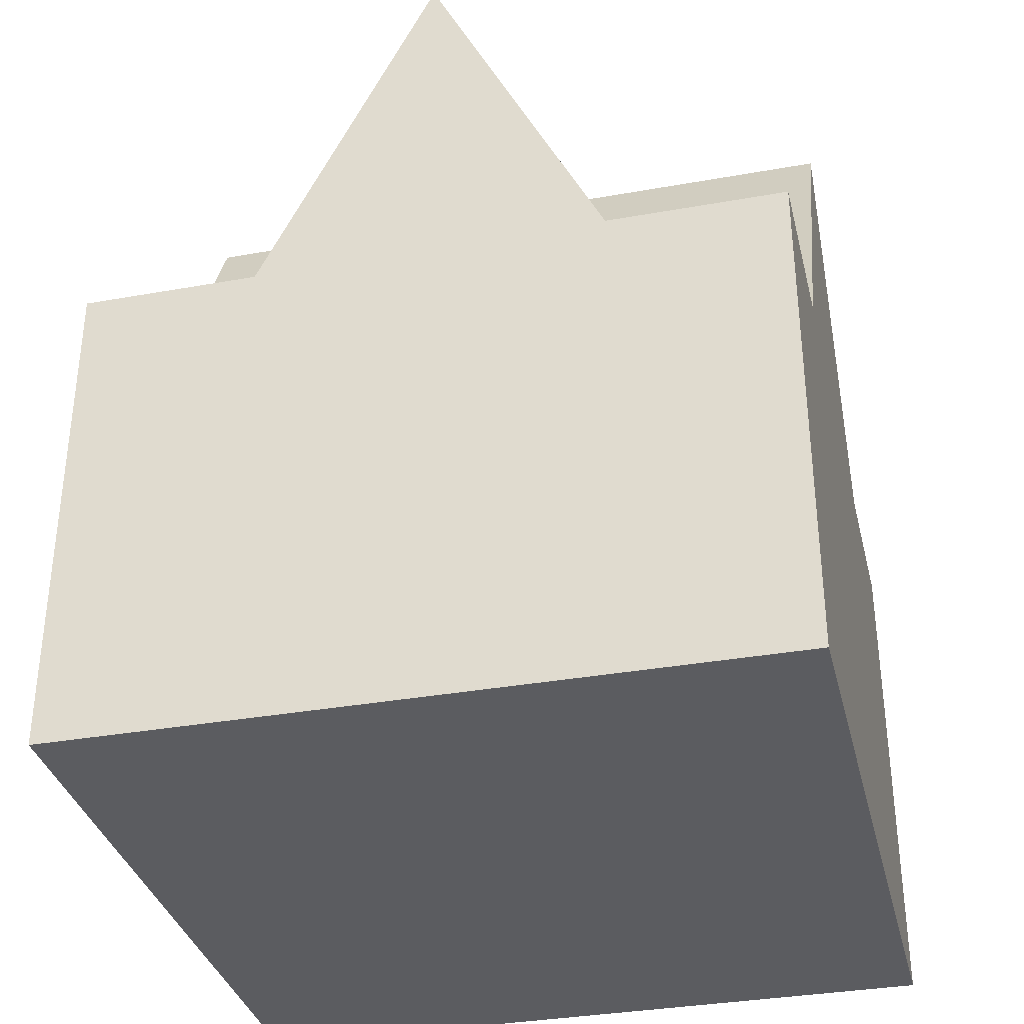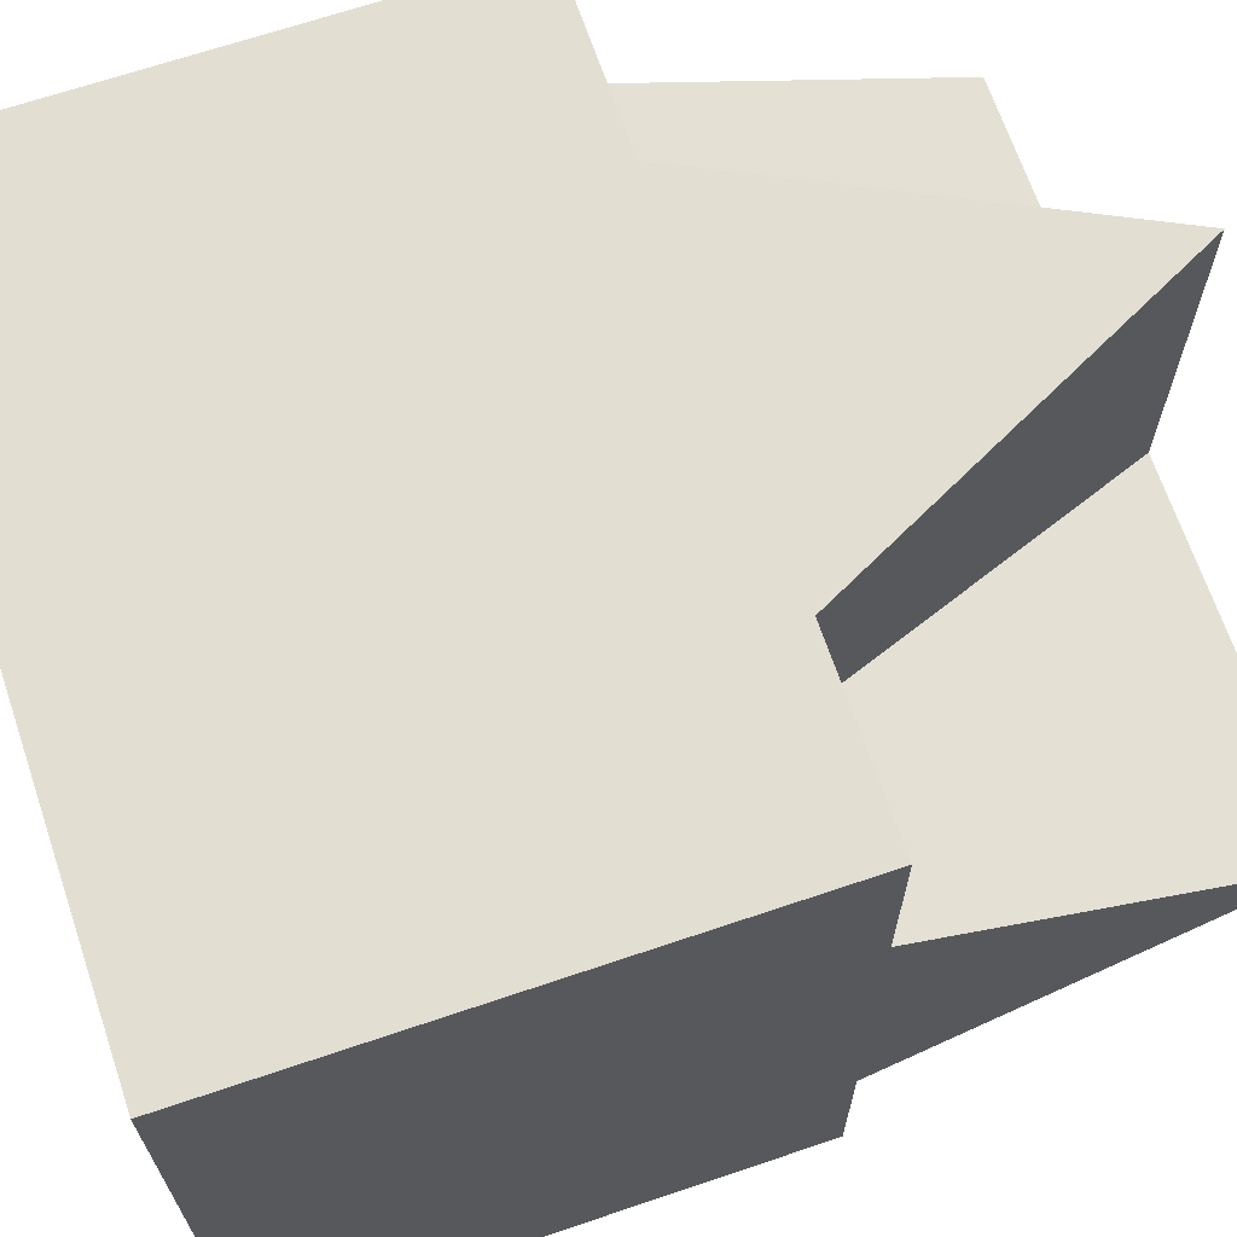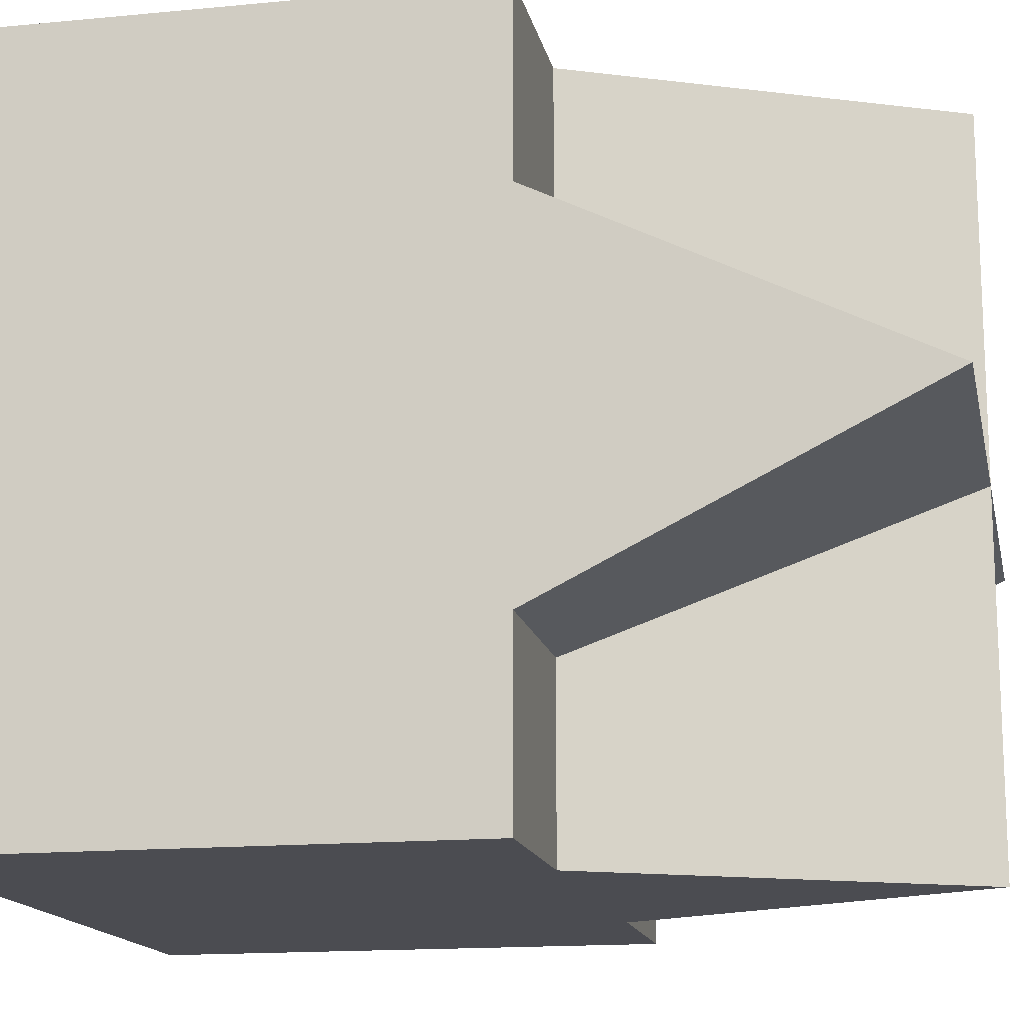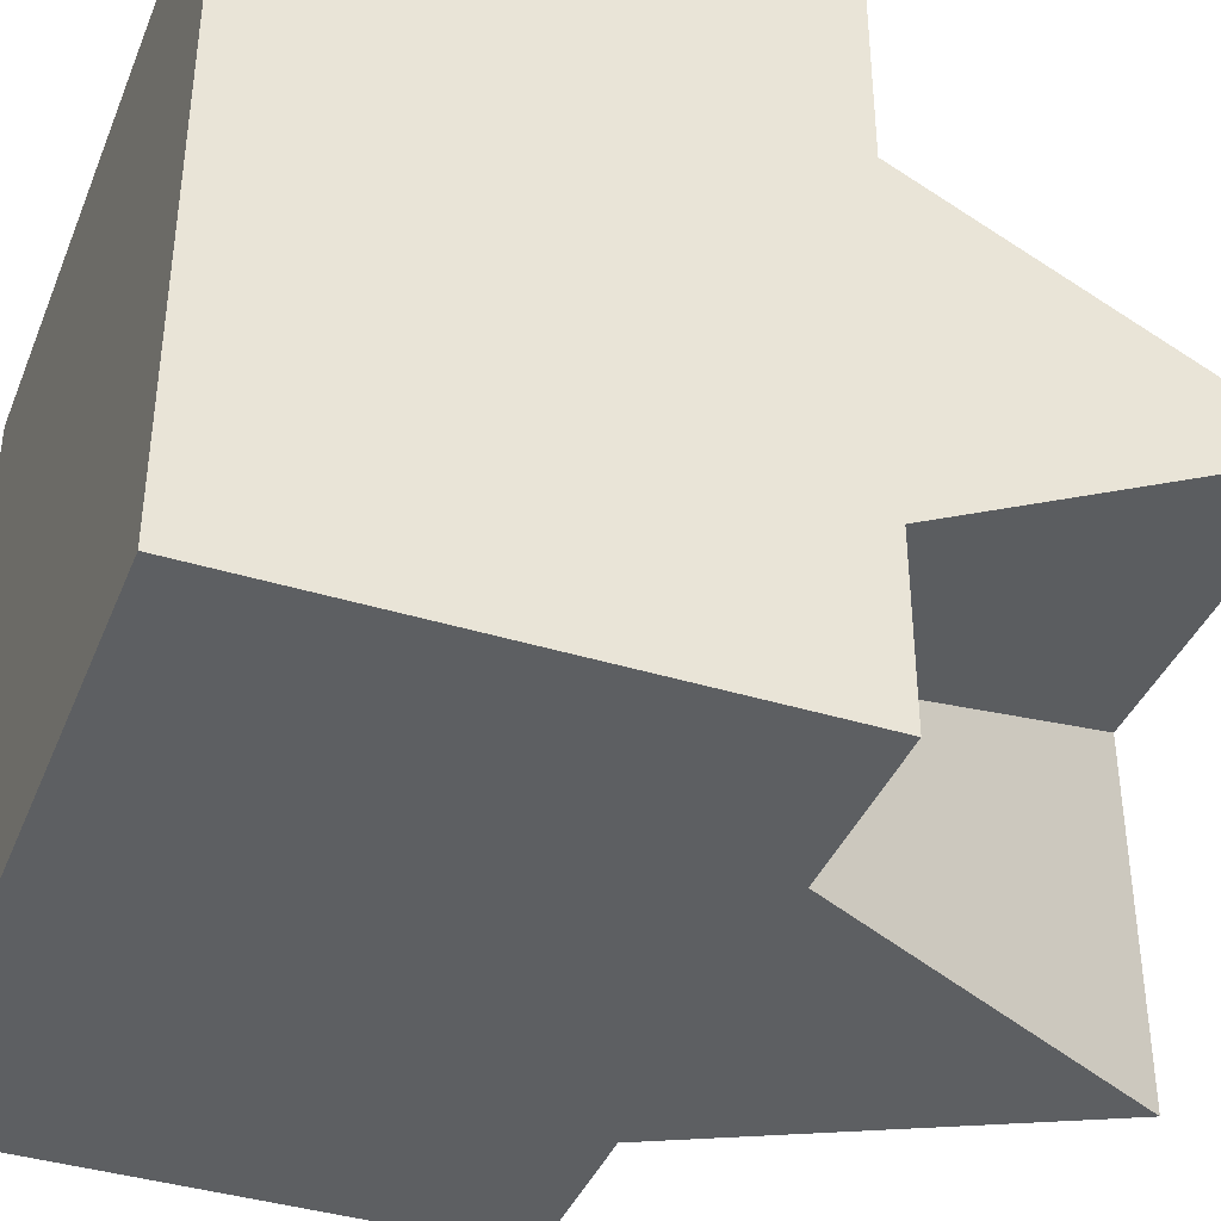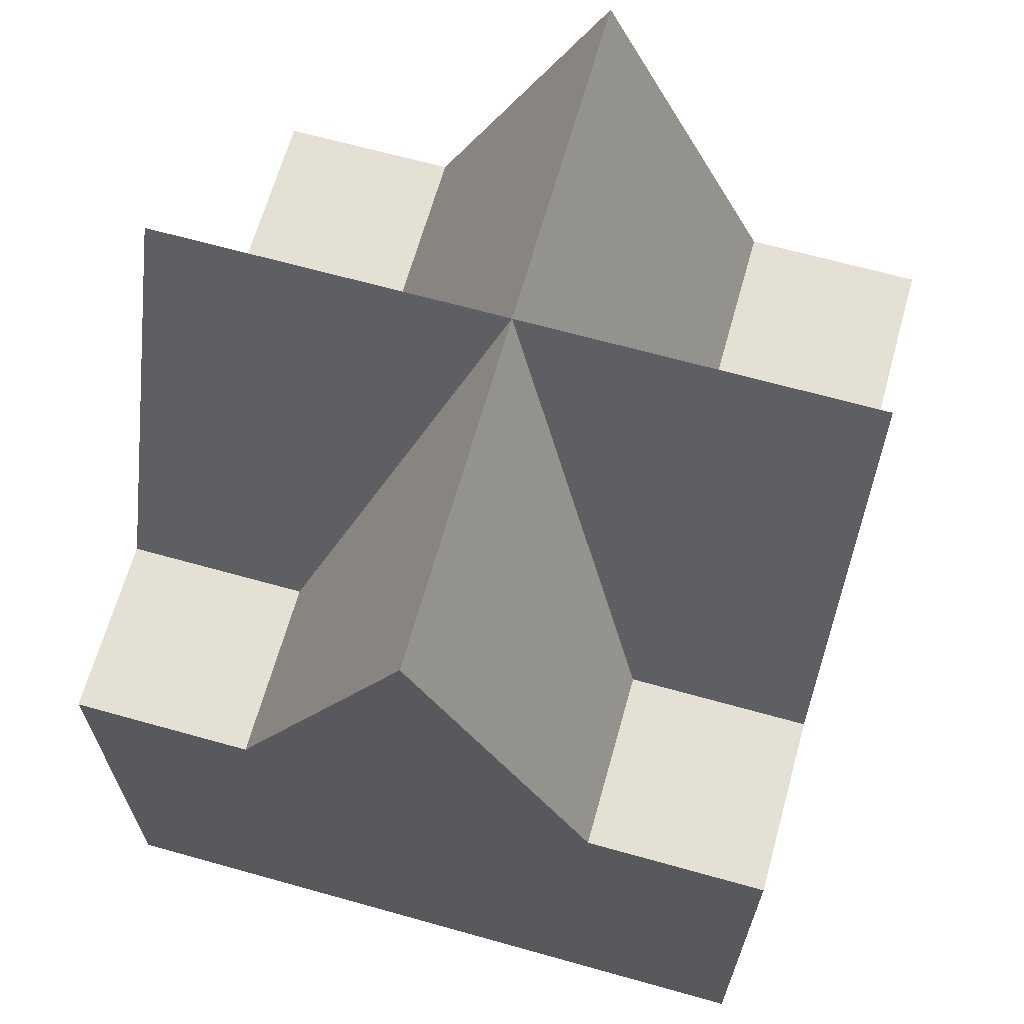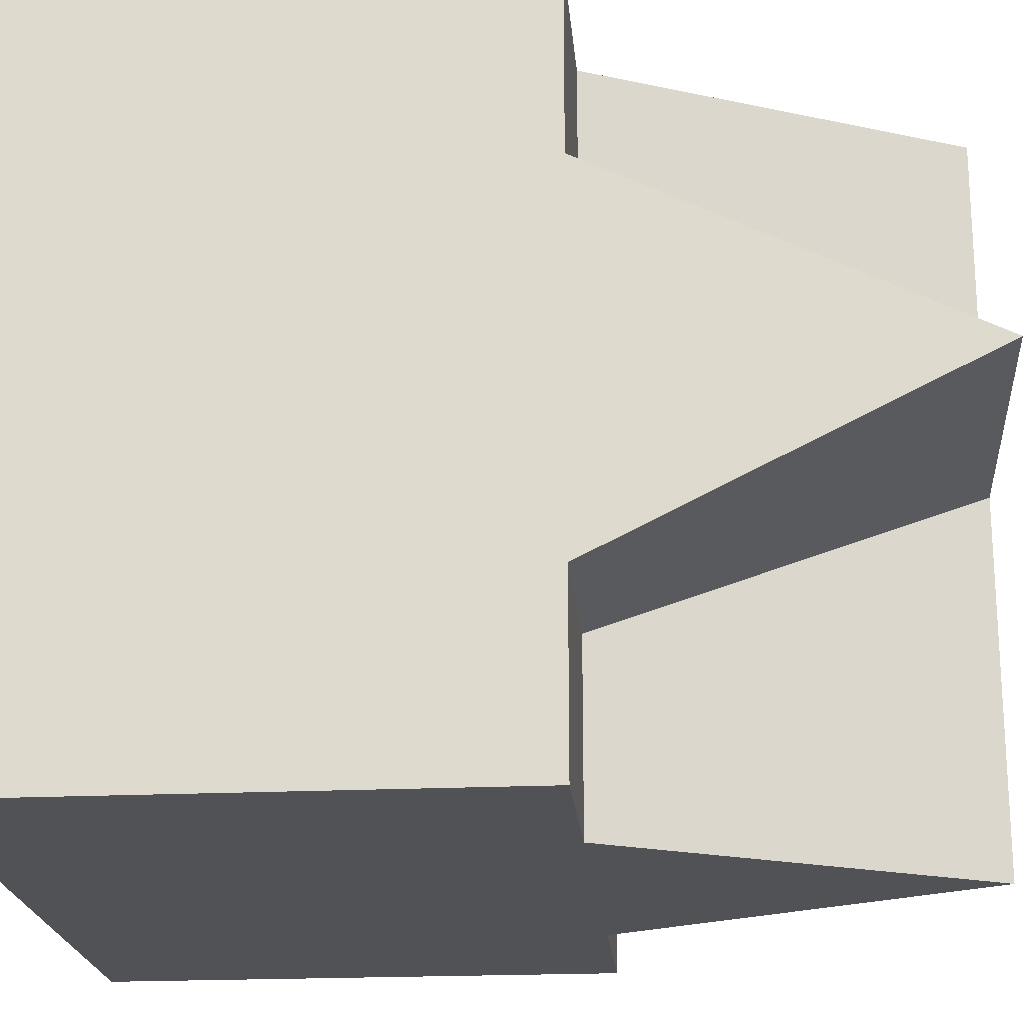
<metadata>
{"format":"obj","ext":"obj","renderer":"f3d","projection":"perspective","resolution":1024,"background":"white","views":[{"elev":-34.7,"azim":13.5,"up":"+Y"},{"elev":67.6,"azim":71.3,"up":"+Z"},{"elev":-15.3,"azim":101.6,"up":"+Z"},{"elev":-39.5,"azim":69.1,"up":"+Z"},{"elev":65.9,"azim":-164.3,"up":"+Y"},{"elev":-20.7,"azim":94.9,"up":"+Z"}]}
</metadata>
<code>
o Cube
v 1 0.001221 -1
v 1 0.001221 1
v -1 0.001221 1
v -1 0.001221 -1
v 1 1 -1
v 1 1 1
v -1 1 1
v -1 1 -1
v 1 1 1e-06
v 0 1 -1
v -1e-06 1 1
v -1 1 -0
v 1 1 0.5
v -0.5 1 -1
v -0.5 1 1
v -1 1 -0.5
v 1 1 -0.5
v 0.5 1 -1
v 0.5 1 1
v -1 1 0.5
v 1 1.428 -1
v 1 1.428 1
v -1 1.428 1
v -1 1.428 -1
v 1 2.439 1e-06
v 0 2.439 -1
v -1e-06 2.439 1
v -1 2.439 -0
v -0 2.439 0
v 1 1.428 0.5
v -0.5 1.428 -1
v -0.5 1.428 1
v -1 1.428 -0.5
v 1 1.428 -0.5
v 0.5 1.428 -1
v 0.5 1.428 1
v -1 1.428 0.5
v -0 2.439 0.5
v 0 2.439 -0.5
v 0.5 2.439 0
v -0.5 2.439 0
v -0.5 1.428 0.5
v 0.5 1.428 0.5
v 0.5 1.428 -0.5
v -0.5 1.428 -0.5
f 2 3 4
f 18 35 21
f 1 5 17
f 2 6 19
f 3 7 20
f 10 1 4
f 19 36 27
f 7 23 37
f 13 9 25
f 8 24 31
f 15 11 27
f 16 33 24
f 5 21 34
f 18 10 26
f 6 22 36
f 20 37 28
f 13 30 22
f 14 31 26
f 15 32 23
f 16 12 28
f 17 34 25
f 37 23 32
f 38 27 36
f 33 28 41
f 38 42 32
f 38 43 29
f 41 28 37
f 30 43 36
f 25 40 43
f 34 44 40
f 21 35 44
f 35 26 39
f 31 45 39
f 24 33 45
f 39 45 29
f 40 44 29
f 44 39 29
f 45 41 29
f 41 42 29
f 42 38 29
f 43 40 29
f 1 2 4
f 5 18 21
f 1 9 2
f 6 2 13
f 9 1 17
f 7 3 15
f 2 11 3
f 2 9 13
f 11 2 19
f 3 11 15
f 10 4 14
f 3 12 4
f 3 20 12
f 5 1 18
f 12 16 4
f 16 8 4
f 1 10 18
f 20 7 37
f 4 8 14
f 11 19 27
f 30 13 25
f 14 8 31
f 32 15 27
f 8 16 24
f 17 5 34
f 35 18 26
f 19 6 36
f 12 20 28
f 6 13 22
f 10 14 26
f 7 15 23
f 33 16 28
f 9 17 25
f 42 37 32
f 43 38 36
f 45 33 41
f 27 38 32
f 42 41 37
f 22 30 36
f 30 25 43
f 25 34 40
f 34 21 44
f 44 35 39
f 26 31 39
f 31 24 45

</code>
